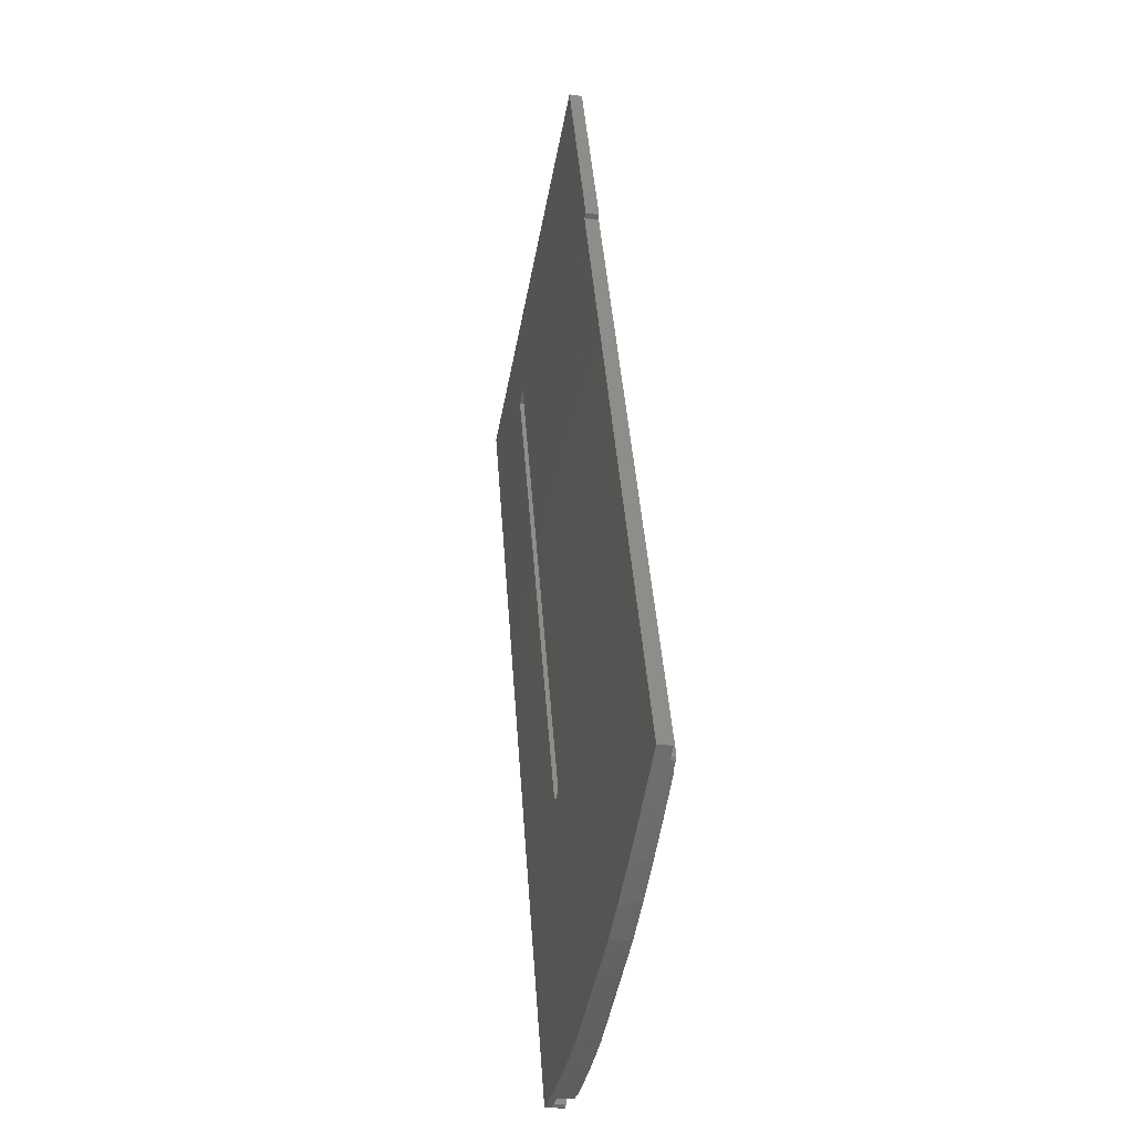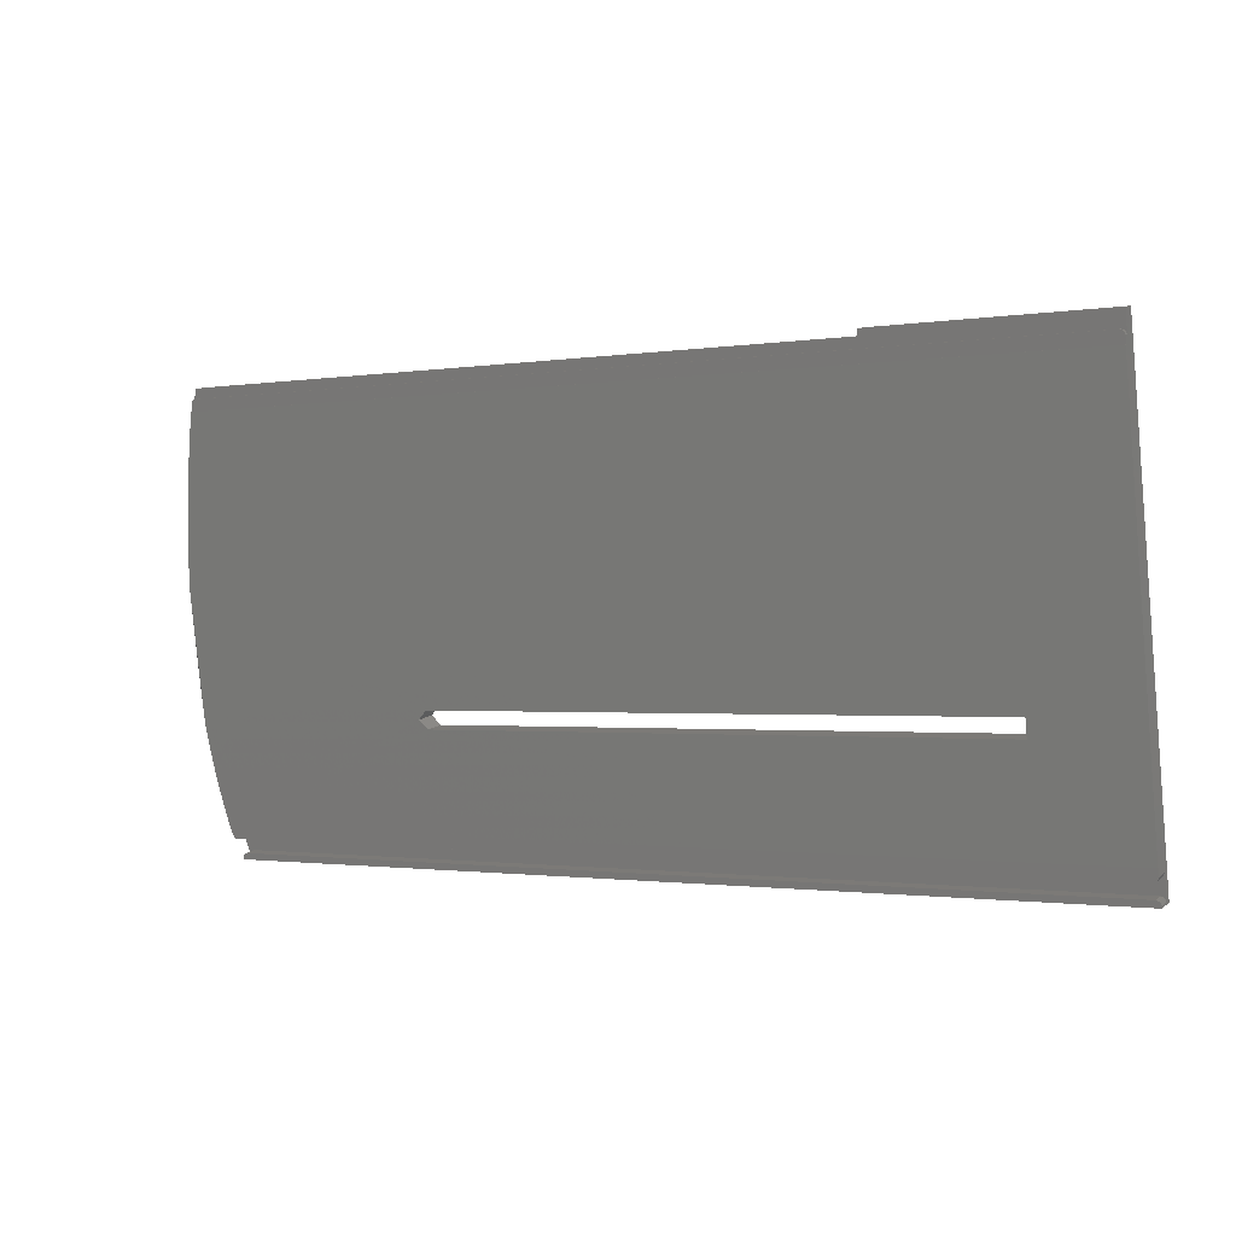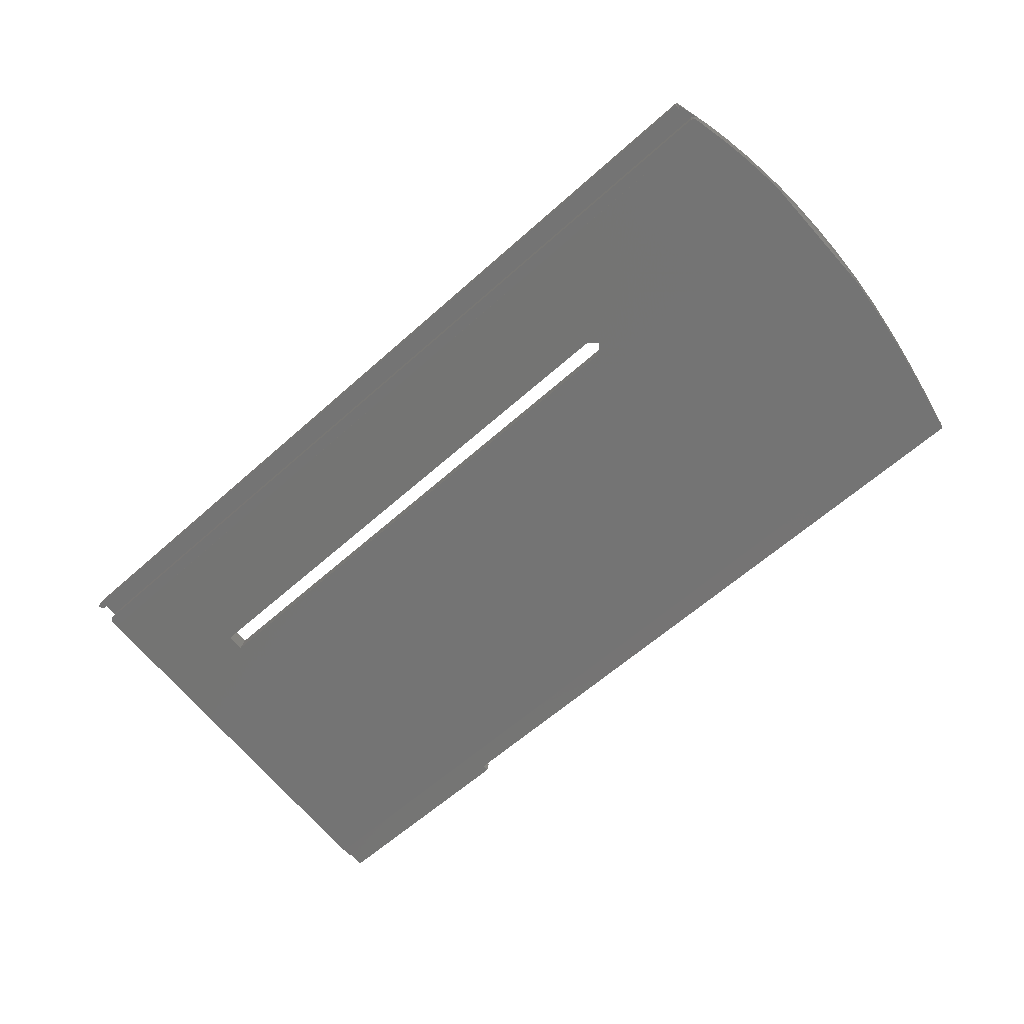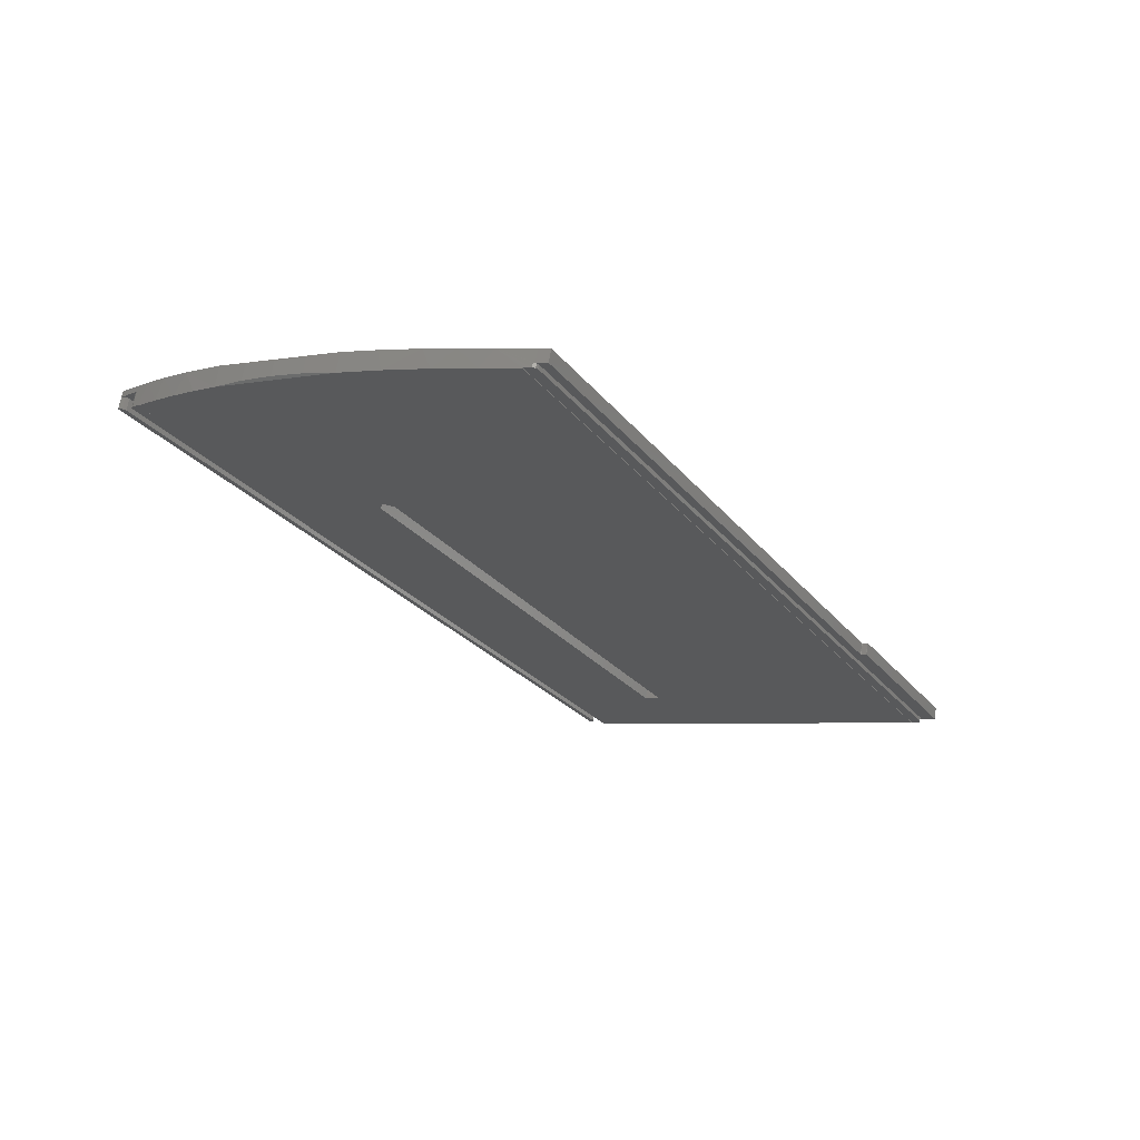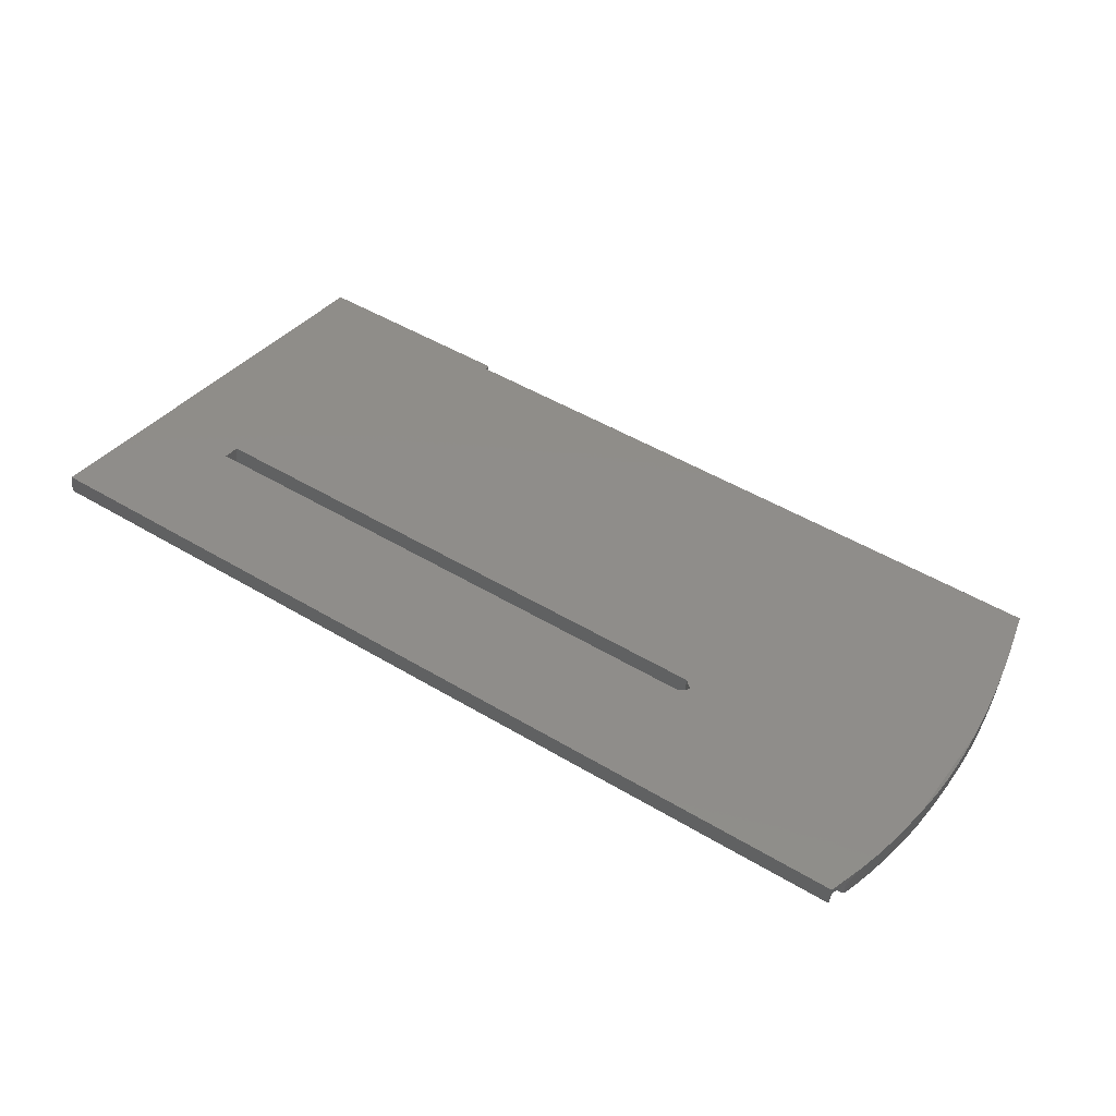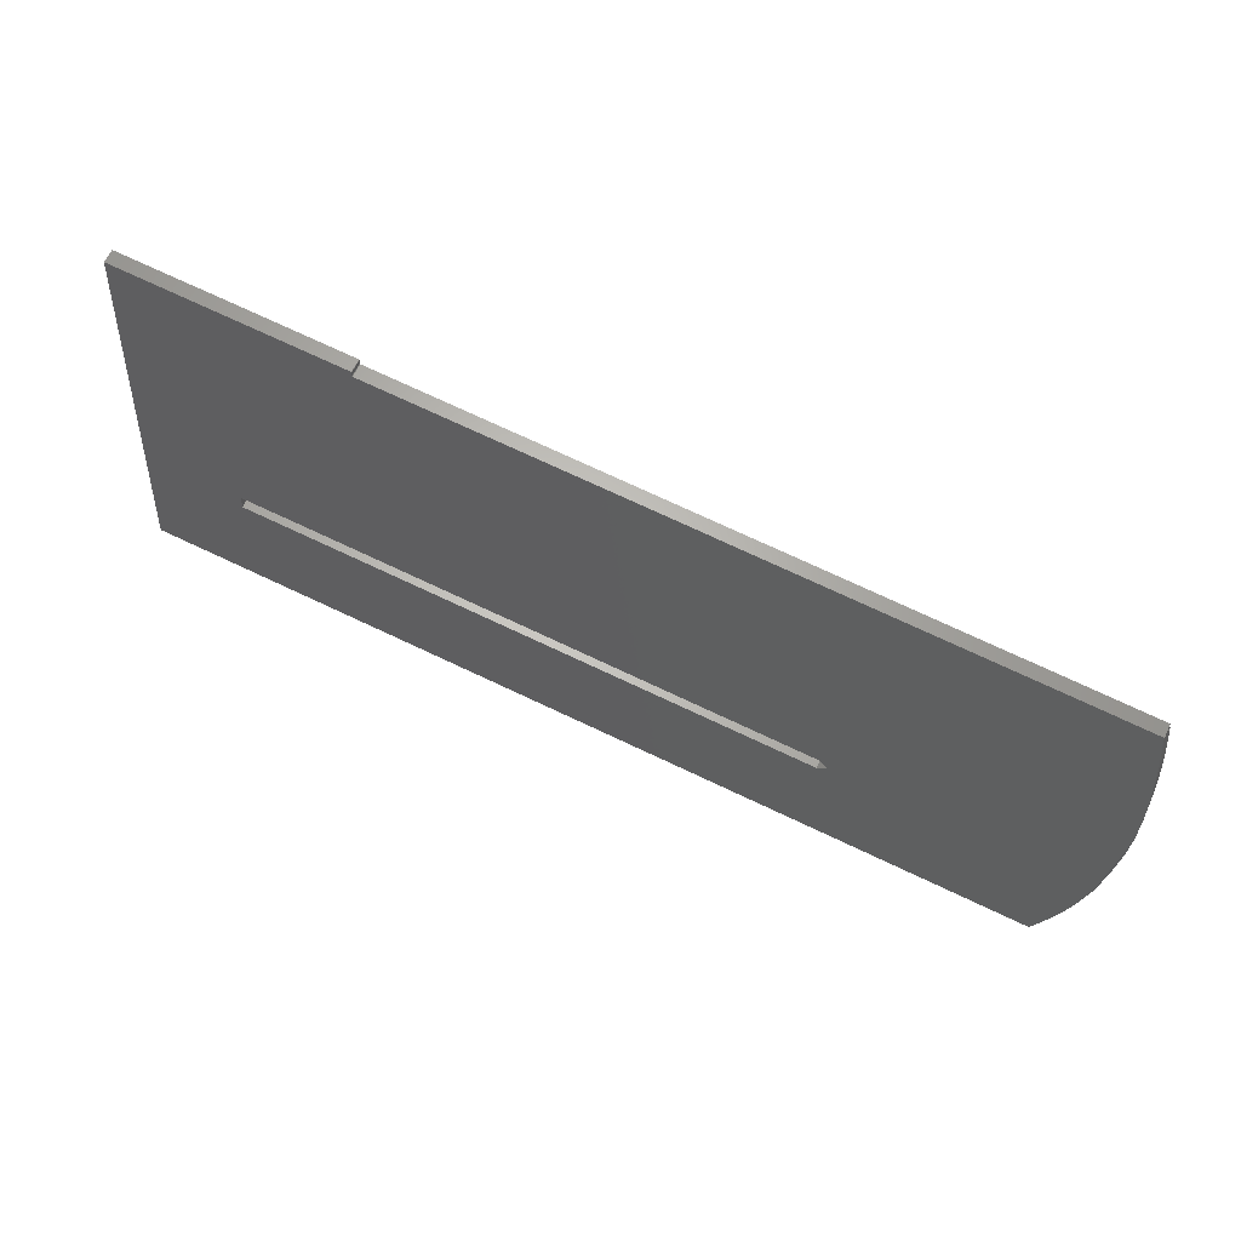
<metadata>
{"format":"stl","ext":"stl","renderer":"f3d","projection":"perspective","resolution":1024,"background":"white","views":[{"elev":42.6,"azim":-94.0,"up":"+Z"},{"elev":-1.2,"azim":30.7,"up":"+Z"},{"elev":-60.2,"azim":-137.4,"up":"+Y"},{"elev":-25.3,"azim":-61.2,"up":"+Y"},{"elev":49.6,"azim":-146.6,"up":"+Y"},{"elev":74.5,"azim":-154.9,"up":"+Z"}]}
</metadata>
<code>
# stl→obj: 102 verts, 204 faces
v 247.2 57.43 -305.2
v 247.2 59.6 -304.8
v 210 59.6 -304.8
v 230.4 69.41 -356.8
v 210 57.43 -305.2
v 209.9 57.44 -305.3
v 209.9 59.61 -304.9
v 209.9 59.79 -305.8
v 247.2 58.07 -308.6
v 247.2 57.6 -310
v 247.2 69.54 -377
v 247.2 69.46 -377
v 247.2 73.06 -381.6
v 247.2 72.31 -377.7
v 247.2 69.77 -378.2
v 247.2 74.13 -381.8
v 230.4 69.97 -359.7
v 246.5 57.93 -307.9
v 247 57.98 -308.1
v 209.8 57.63 -306.3
v 94.22 57.93 -307.9
v 246.5 57.23 -308
v 209.9 57.63 -306.3
v 209.9 57.61 -306.2
v 247 57.27 -308.3
v 93.94 57.63 -306.3
v 93.75 57.97 -308.1
v 94.22 57.23 -308
v 93.52 58.01 -308.3
v 93.49 58.04 -308.5
v 93.75 57.26 -308.2
v 93.56 57.98 -308.2
v 92.24 61.29 -313.8
v 93.49 57.34 -308.6
v 93.94 59.8 -305.9
v 93.56 60.16 -307.8
v 209.8 59.8 -305.9
v 209.9 59.8 -305.9
v 247.2 57.37 -308.8
v 230.4 66.5 -360.4
v 133.2 66.5 -360.4
v 133.2 69.97 -359.7
v 91.52 69.46 -377
v 131.7 66.24 -358.9
v 131.7 69.69 -358.3
v 230.4 65.97 -357.4
v 93.17 57.5 -310
v 133.2 65.97 -357.4
v 247.2 57.5 -310
v 133.2 69.41 -356.8
v 91.86 58.61 -316.2
v 93.17 57.6 -310
v 90.57 59.86 -323.2
v 90.56 68.71 -372.7
v 91.52 69.54 -377
v 89.45 61.2 -330.7
v 89.78 67.95 -368.5
v 90.41 72.15 -371.3
v 91.23 72.87 -375.1
v 89.16 67.18 -364.2
v 89.52 71.18 -366.2
v 88.7 62.49 -337.9
v 88.7 66.39 -359.8
v 88.37 65.8 -354.6
v 88.7 69.85 -359.1
v 88.7 65.74 -337.3
v 88.36 66.47 -343
v 88.25 64.95 -349.1
v 88.36 63.84 -343.5
v 90.26 63.31 -324.5
v 89.3 64.6 -331.3
v 91.14 62.34 -319.3
v 246.5 72.45 -378.4
v 246.5 69.91 -378.9
v 92.6 69.91 -378.9
v 92.6 72.45 -378.4
v 92.14 69.88 -378.8
v 247 72.41 -378.2
v 247 69.87 -378.7
v 246.5 72.92 -380.9
v 247 72.96 -381.1
v 93.7 72.92 -380.9
v 93.1 72.97 -381.2
v 92.98 73.09 -381.8
v 92.44 72.74 -380
v 92.14 72.42 -378.3
v 247.2 71.06 -382
v 247.2 71.12 -382.4
v 247 70.96 -381.5
v 246.5 70.92 -381.3
v 93.7 70.92 -381.3
v 93.1 70.97 -381.6
v 93.02 74.13 -381.8
v 92.98 71.1 -382.2
v 91.87 72.35 -377.9
v 91.87 69.81 -378.4
v 91.7 69.68 -377.7
v 93.02 71.12 -382.4
v 93 71.11 -382.3
v 93.33 57.47 -309.3
v 88.37 68.56 -354.1
v 88.25 67.42 -348.7
f 1 2 3
f 4 3 2
f 5 1 3
f 6 5 3
f 7 6 3
f 8 7 3
f 4 8 3
f 9 2 1
f 10 2 9
f 11 2 12
f 10 12 2
f 13 2 14
f 15 14 2
f 16 2 13
f 17 2 16
f 17 4 2
f 11 15 2
f 18 1 5
f 19 1 18
f 19 9 1
f 6 18 5
f 20 21 18
f 22 18 21
f 23 20 18
f 24 23 18
f 6 24 18
f 25 19 18
f 25 18 22
f 26 27 21
f 28 21 27
f 20 26 21
f 28 22 21
f 29 30 27
f 31 27 30
f 32 29 27
f 26 32 27
f 31 28 27
f 33 30 29
f 34 30 33
f 31 30 34
f 33 29 32
f 35 32 26
f 36 32 35
f 33 32 36
f 35 26 20
f 37 20 23
f 35 20 37
f 38 23 24
f 37 23 38
f 7 24 6
f 8 24 7
f 38 24 8
f 39 9 19
f 10 9 39
f 25 39 19
f 10 22 28
f 25 22 10
f 31 10 28
f 12 40 41
f 42 41 40
f 43 41 44
f 45 44 41
f 43 12 41
f 45 41 42
f 12 46 40
f 4 40 46
f 17 42 40
f 17 40 4
f 47 48 46
f 4 46 48
f 49 47 46
f 12 49 46
f 47 44 48
f 50 48 44
f 4 48 50
f 51 44 47
f 51 43 44
f 50 44 45
f 52 47 49
f 33 51 47
f 52 33 47
f 10 49 12
f 10 52 49
f 11 12 43
f 53 54 43
f 55 43 54
f 51 53 43
f 11 43 55
f 56 57 54
f 58 54 57
f 53 56 54
f 59 54 58
f 55 54 59
f 56 60 57
f 61 57 60
f 58 57 61
f 62 63 60
f 61 60 63
f 56 62 60
f 64 63 62
f 61 63 65
f 64 65 63
f 66 62 56
f 67 62 66
f 68 62 69
f 67 69 62
f 64 62 68
f 70 56 53
f 71 56 70
f 66 56 71
f 72 53 51
f 70 53 72
f 72 51 33
f 73 74 75
f 55 75 74
f 76 73 75
f 77 76 75
f 77 75 55
f 78 74 73
f 79 74 78
f 79 55 74
f 80 73 76
f 80 81 73
f 78 73 81
f 82 80 76
f 83 82 76
f 84 83 76
f 85 84 76
f 86 85 76
f 77 86 76
f 78 13 14
f 79 78 14
f 79 14 15
f 78 81 13
f 87 13 81
f 88 13 87
f 16 13 88
f 89 81 80
f 87 81 89
f 90 80 82
f 89 80 90
f 91 82 83
f 91 90 82
f 92 83 84
f 92 91 83
f 93 84 85
f 92 84 94
f 93 94 84
f 86 95 85
f 93 85 95
f 96 95 86
f 59 93 95
f 55 59 95
f 97 55 95
f 96 97 95
f 77 96 86
f 88 90 91
f 88 89 90
f 92 88 91
f 88 87 89
f 92 98 88
f 16 88 98
f 92 99 98
f 93 98 99
f 93 16 98
f 92 94 99
f 93 99 94
f 17 16 93
f 36 35 93
f 45 93 35
f 33 36 93
f 59 33 93
f 45 42 93
f 17 93 42
f 4 38 8
f 50 37 38
f 4 50 38
f 50 35 37
f 50 45 35
f 59 72 33
f 100 34 33
f 52 100 33
f 58 70 72
f 59 58 72
f 61 71 70
f 58 61 70
f 65 66 71
f 61 65 71
f 67 66 65
f 101 65 64
f 102 65 101
f 67 65 102
f 10 34 100
f 31 34 10
f 10 100 52
f 67 68 69
f 102 64 68
f 67 102 68
f 102 101 64
f 96 55 97
f 77 55 96
f 11 55 15
f 79 15 55
f 25 10 39

</code>
